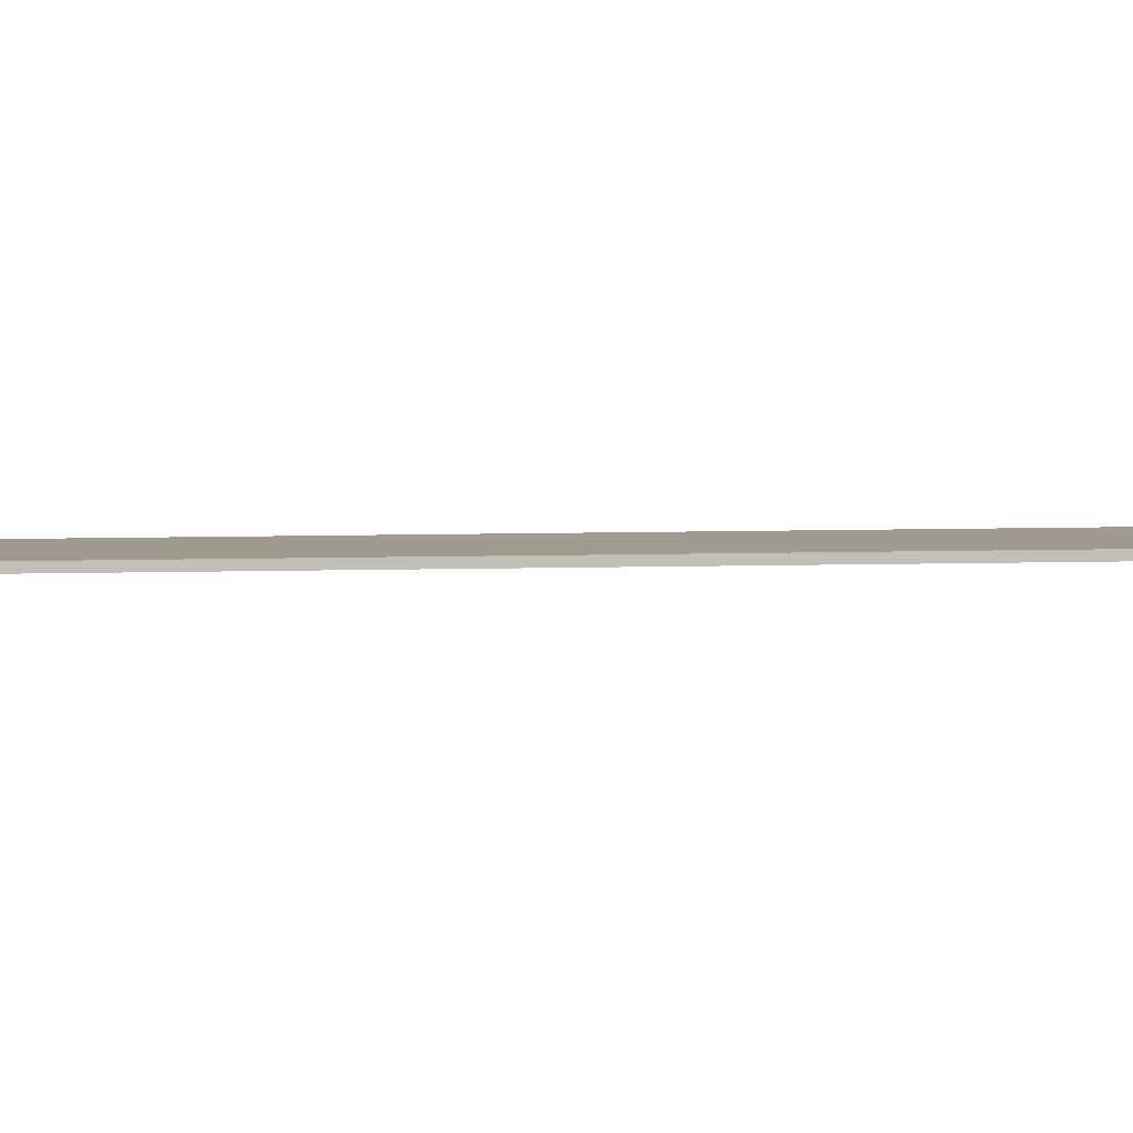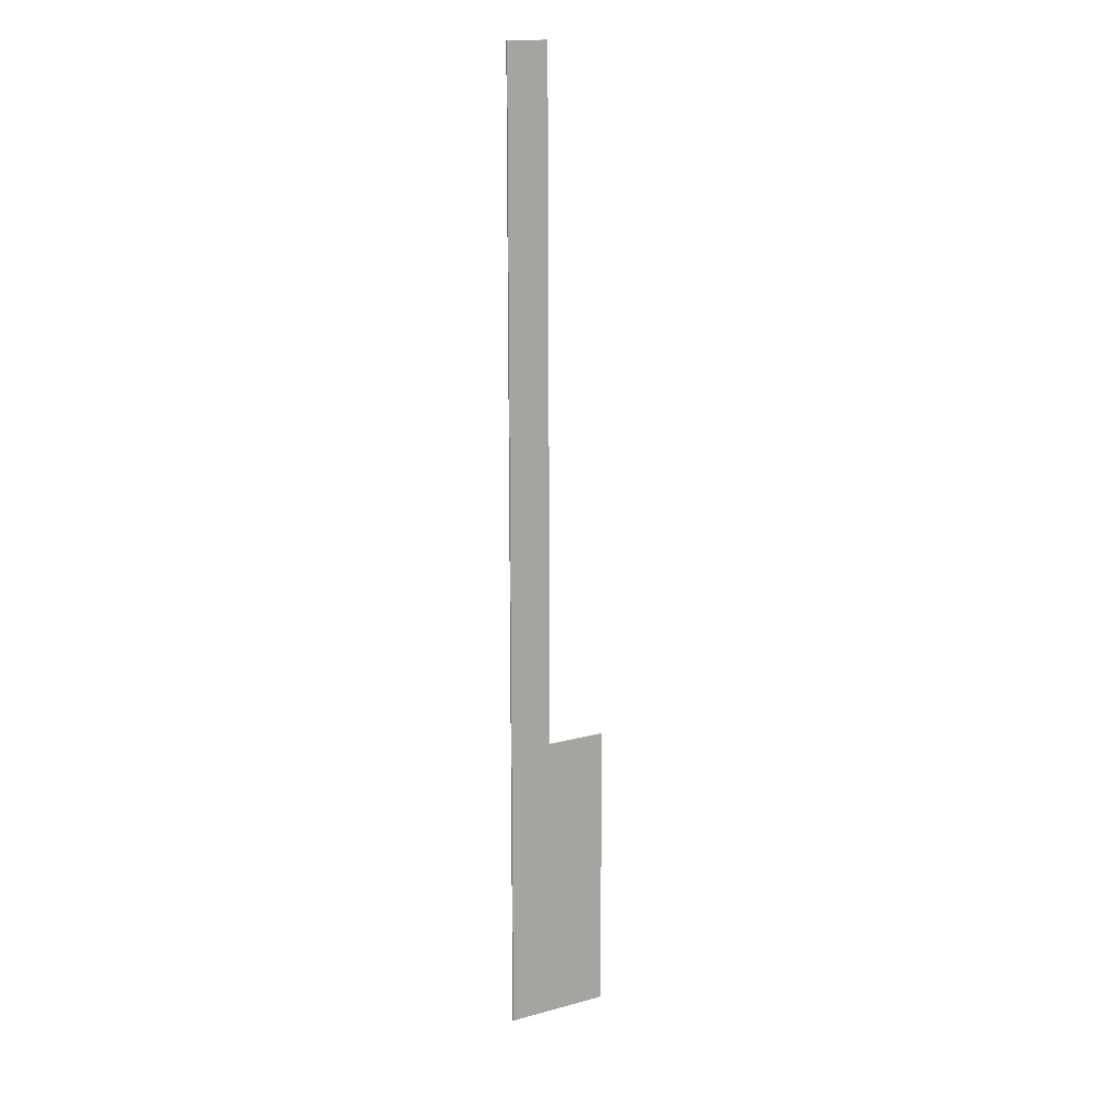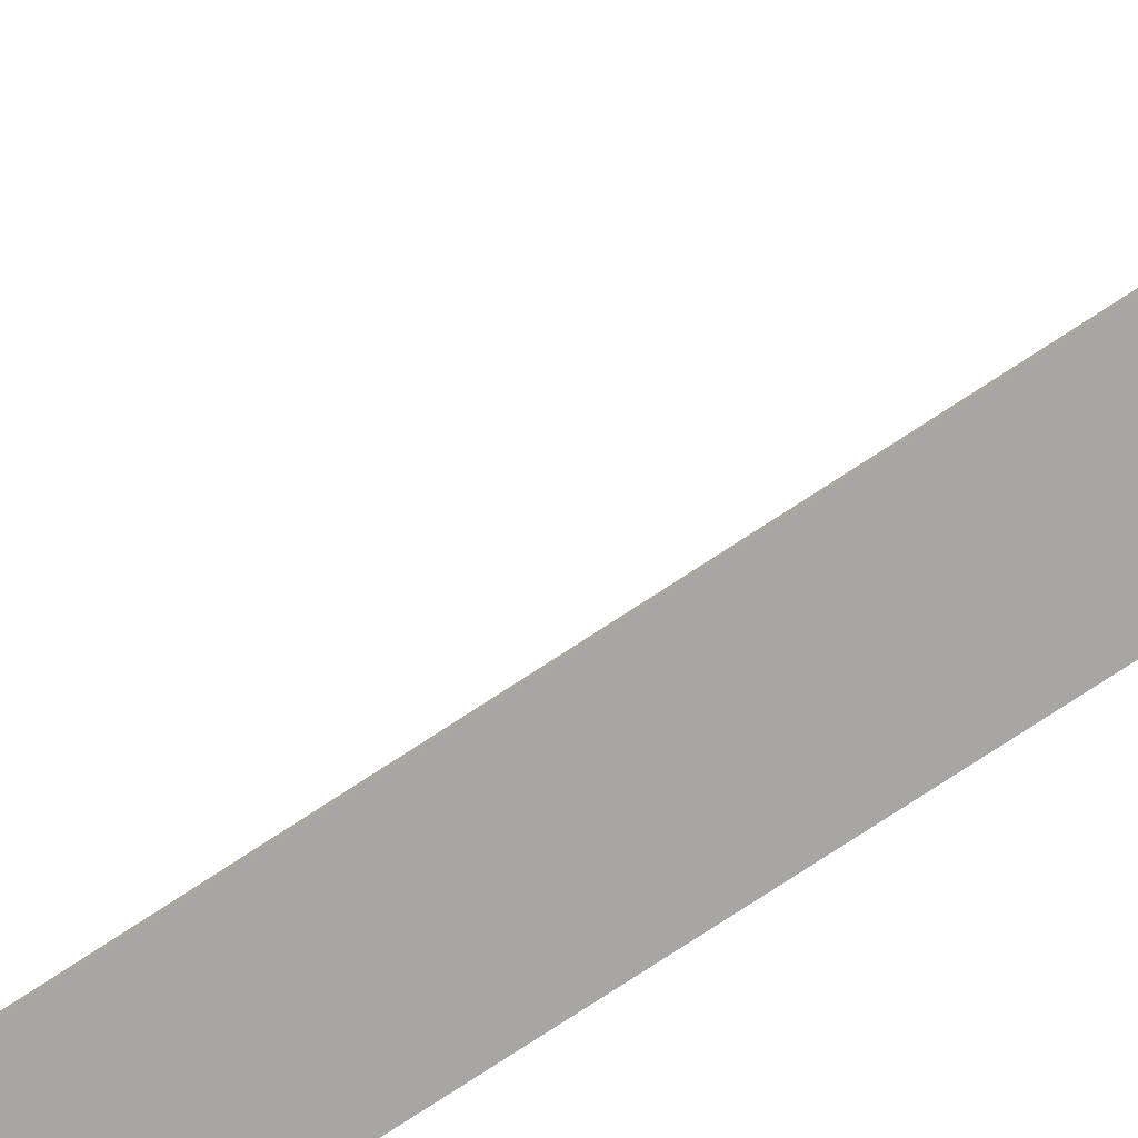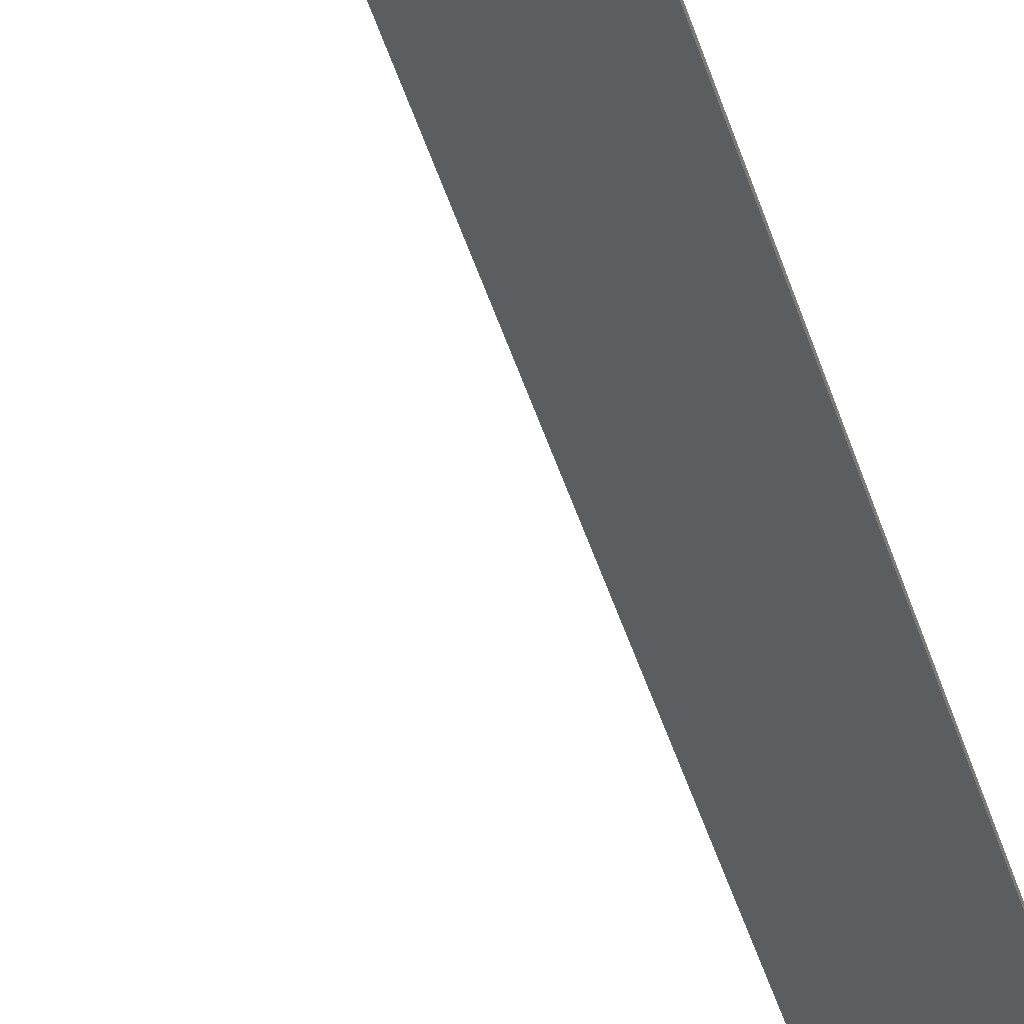
<metadata>
{"format":"obj","ext":"obj","renderer":"f3d","projection":"perspective","resolution":1024,"background":"white","views":[{"elev":4.1,"azim":-98.8,"up":"+Y"},{"elev":15.4,"azim":150.5,"up":"+Z"},{"elev":-74.1,"azim":-56.5,"up":"+Y"},{"elev":-36.5,"azim":13.9,"up":"+Y"}]}
</metadata>
<code>
o Cube.3548_0117
v 1.44 -0 -3.411
v 1.44 -0.012 -3.411
v 1.44 -0 -1.305
v 2.049 -0 3.555
v 1.878 -0 -1.305
v 2.049 -0.012 3.555
v 1.44 -0.012 -1.305
v 1.878 -0.012 -1.305
v 1.878 -0.012 0.894
v 1.884 -0 3.555
v 1.884 -0.012 3.555
v 1.878 -0 0.894
v 2.181 -0 -3.411
v 2.181 -0.012 -3.411
v 2.181 -0 3.555
v 2.181 -0.012 3.555
f 2 3 1
f 2 13 14
f 6 15 4
f 5 7 8
f 12 8 9
f 15 13 12
f 10 9 11
f 4 11 6
f 8 2 14
f 16 13 15
f 2 7 3
f 2 1 13
f 6 16 15
f 5 3 7
f 12 5 8
f 13 1 5
f 1 3 5
f 5 12 13
f 12 10 4
f 4 15 12
f 10 12 9
f 4 10 11
f 16 6 9
f 6 11 9
f 16 9 14
f 9 8 14
f 8 7 2
f 16 14 13

</code>
